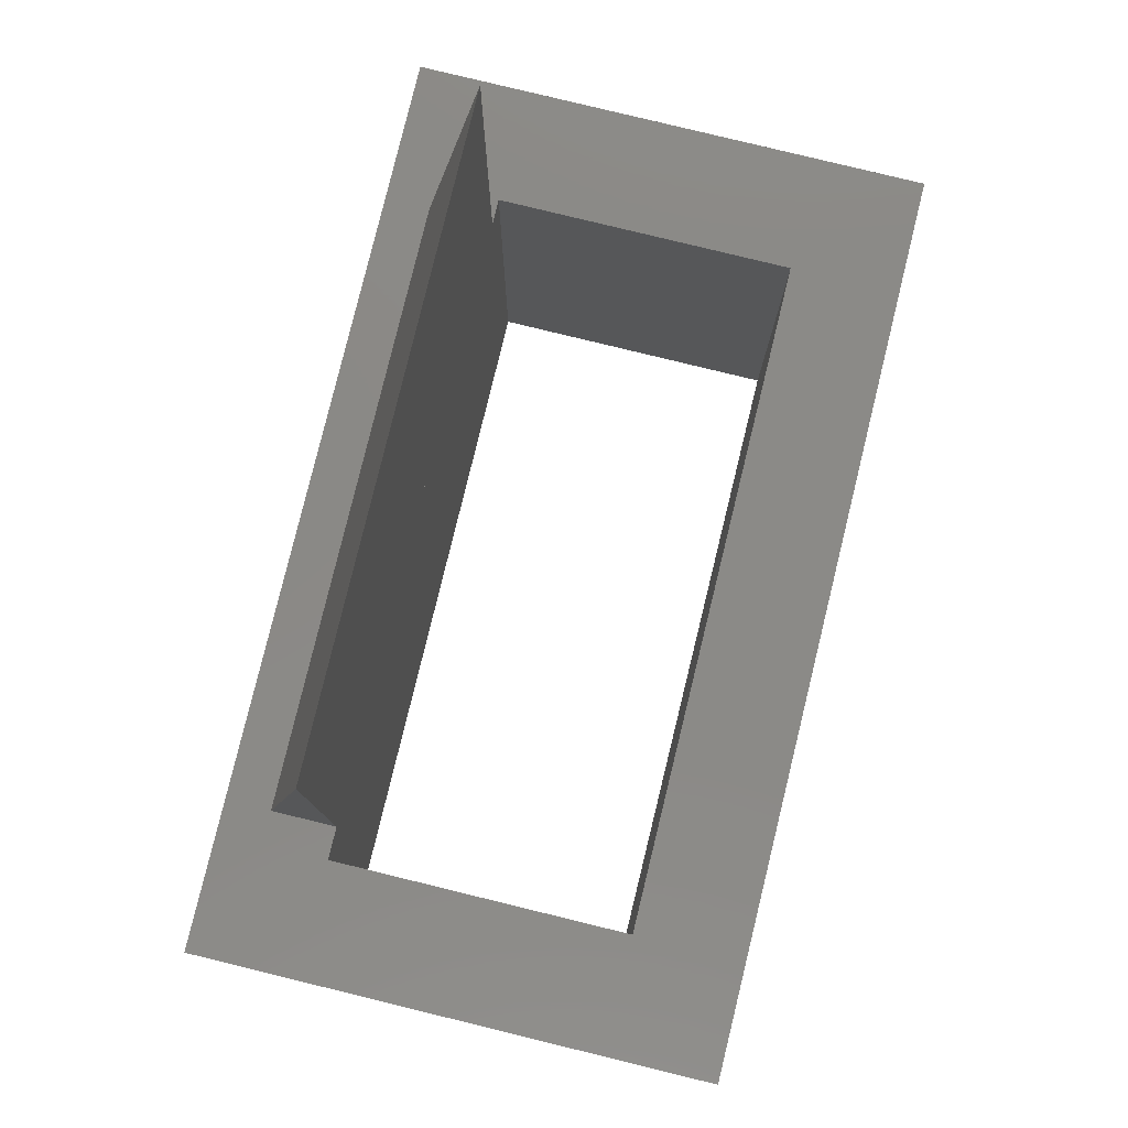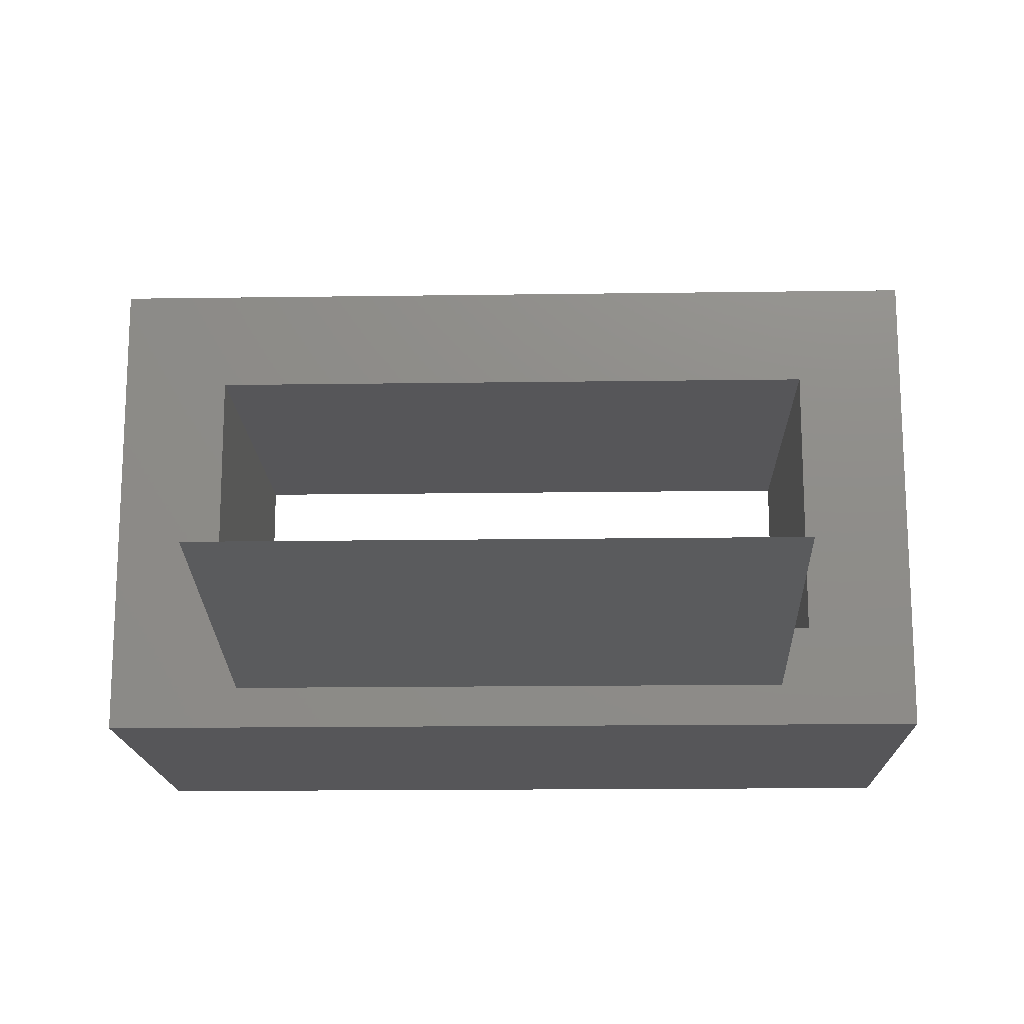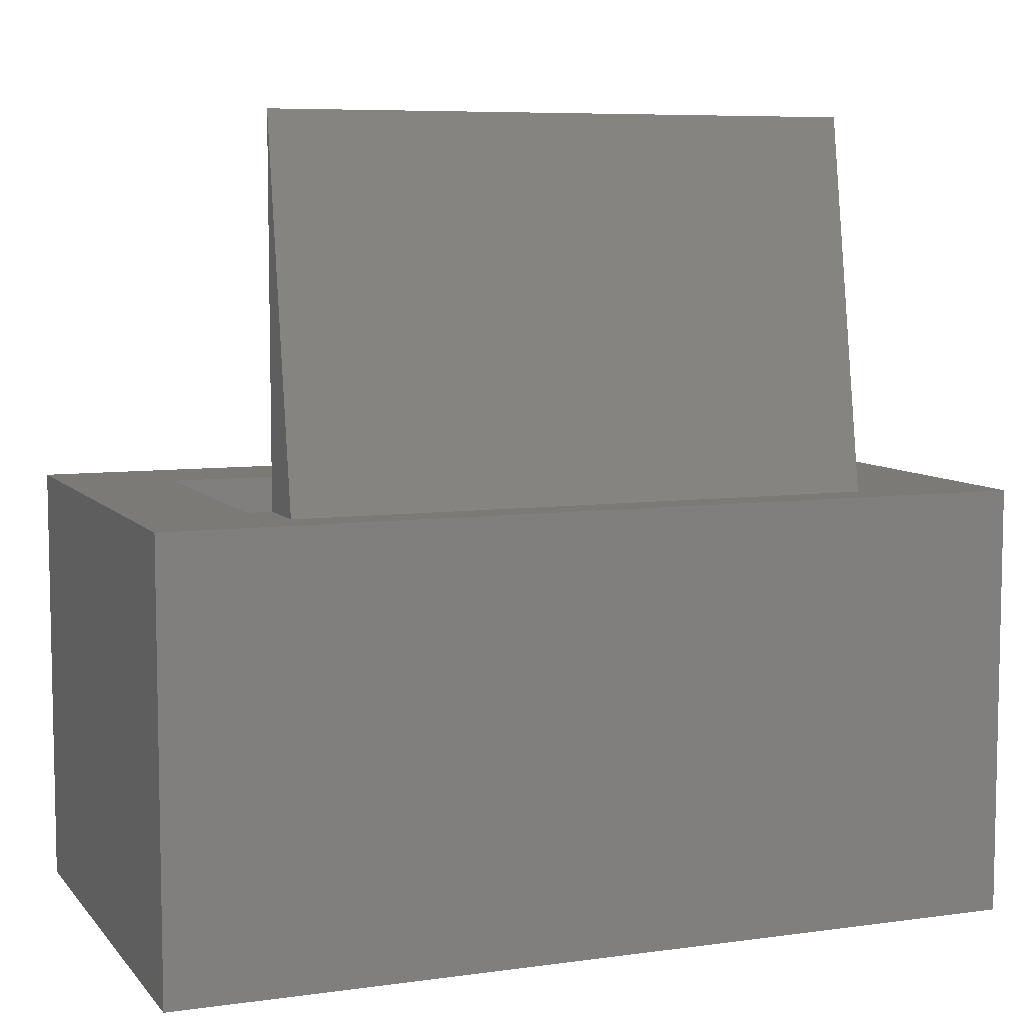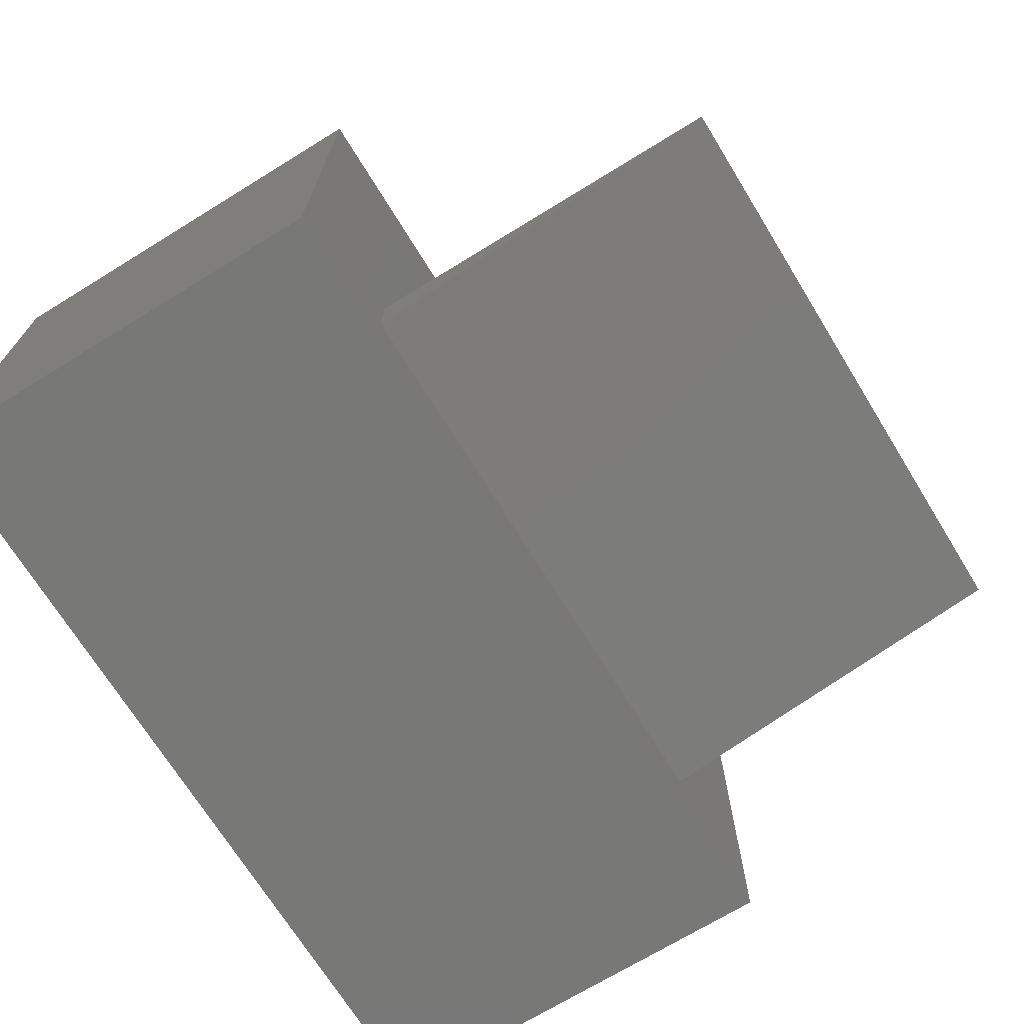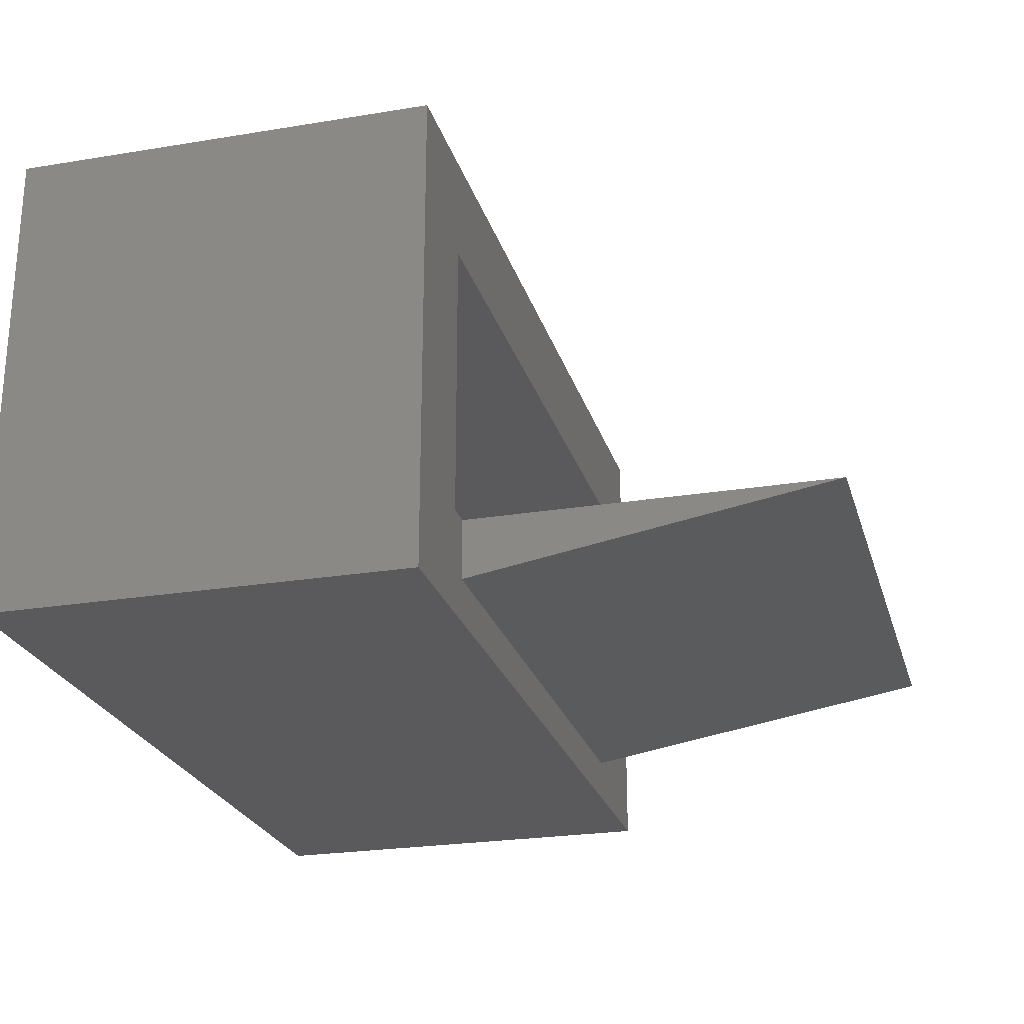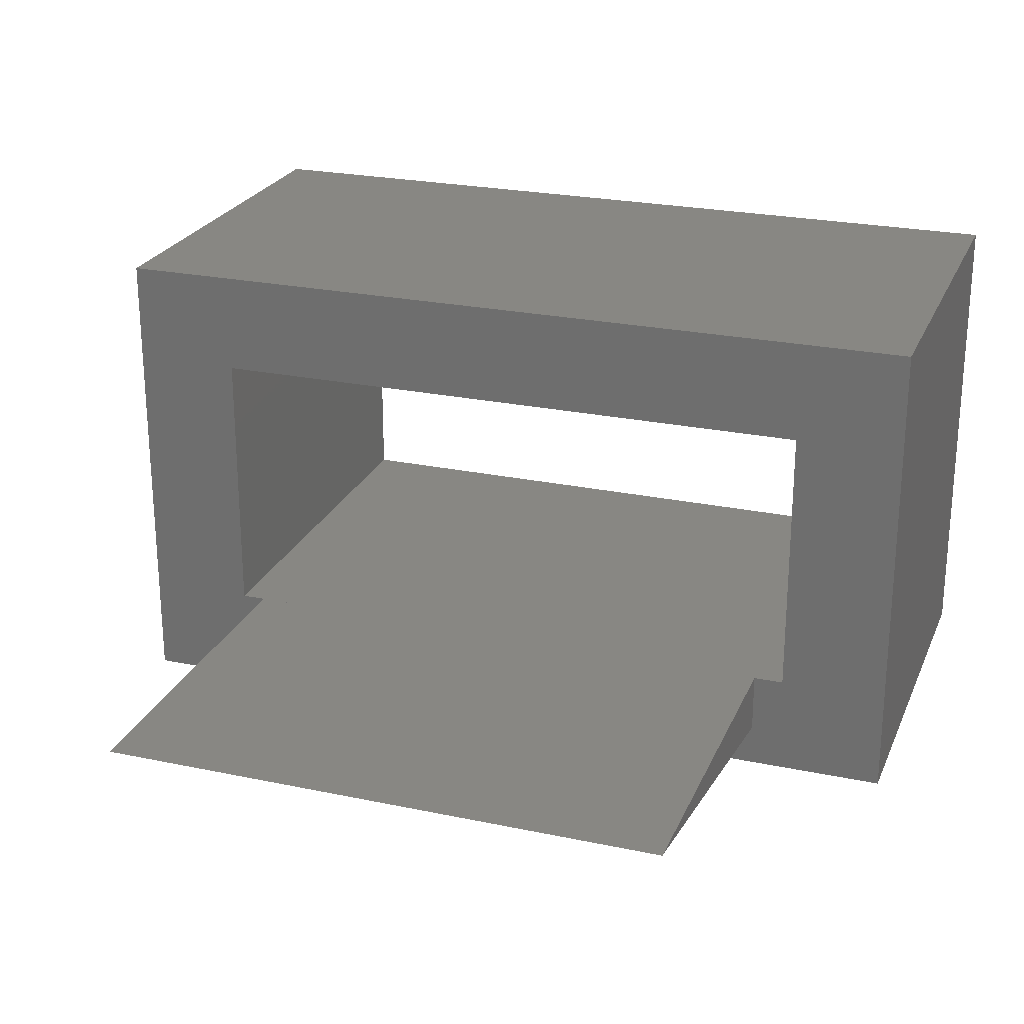
<metadata>
{"format":"stl","ext":"stl","renderer":"f3d","projection":"perspective","resolution":1024,"background":"white","views":[{"elev":79.8,"azim":103.7,"up":"+Z"},{"elev":-16.1,"azim":1.7,"up":"+Y"},{"elev":7.2,"azim":-21.6,"up":"+Z"},{"elev":-70.5,"azim":-58.4,"up":"+Y"},{"elev":-24.4,"azim":-74.8,"up":"+Y"},{"elev":24.3,"azim":19.2,"up":"+Y"}]}
</metadata>
<code>
# stl→obj: 22 verts, 44 faces
v 7 -4 0
v 5.2 -2.3 0
v 7 4 0
v -5.2 -2.3 0
v -7 -4 0
v -5.2 2.3 0
v 5.2 2.3 0
v -7 4 0
v 5.2 -2.3 7
v -4.8 -2.3 7
v 4.7 -2.3 7
v -5.2 -2.3 7
v -4.8 -3.3 7
v 7 4 7
v 5.2 2.3 7
v 7 -4 7
v -5.2 2.3 7
v -7 4 7
v 4.7 -3.3 7
v -7 -4 7
v 4.7 -2.3 13
v -4.8 -2.3 13
f 1 2 3
f 1 4 2
f 4 5 6
f 5 4 1
f 7 3 2
f 6 3 7
f 6 8 3
f 8 6 5
f 9 10 11
f 10 12 13
f 12 10 9
f 14 15 16
f 14 17 15
f 17 18 12
f 18 17 14
f 9 16 15
f 19 9 11
f 9 19 16
f 20 19 13
f 19 20 16
f 12 20 13
f 20 12 18
f 3 18 14
f 18 3 8
f 5 18 8
f 18 5 20
f 5 16 20
f 16 5 1
f 16 3 14
f 3 16 1
f 12 6 17
f 6 12 4
f 6 15 17
f 15 6 7
f 2 15 7
f 15 2 9
f 2 12 9
f 12 2 4
f 21 19 11
f 13 21 22
f 21 13 19
f 10 13 22
f 11 22 21
f 22 11 10

</code>
